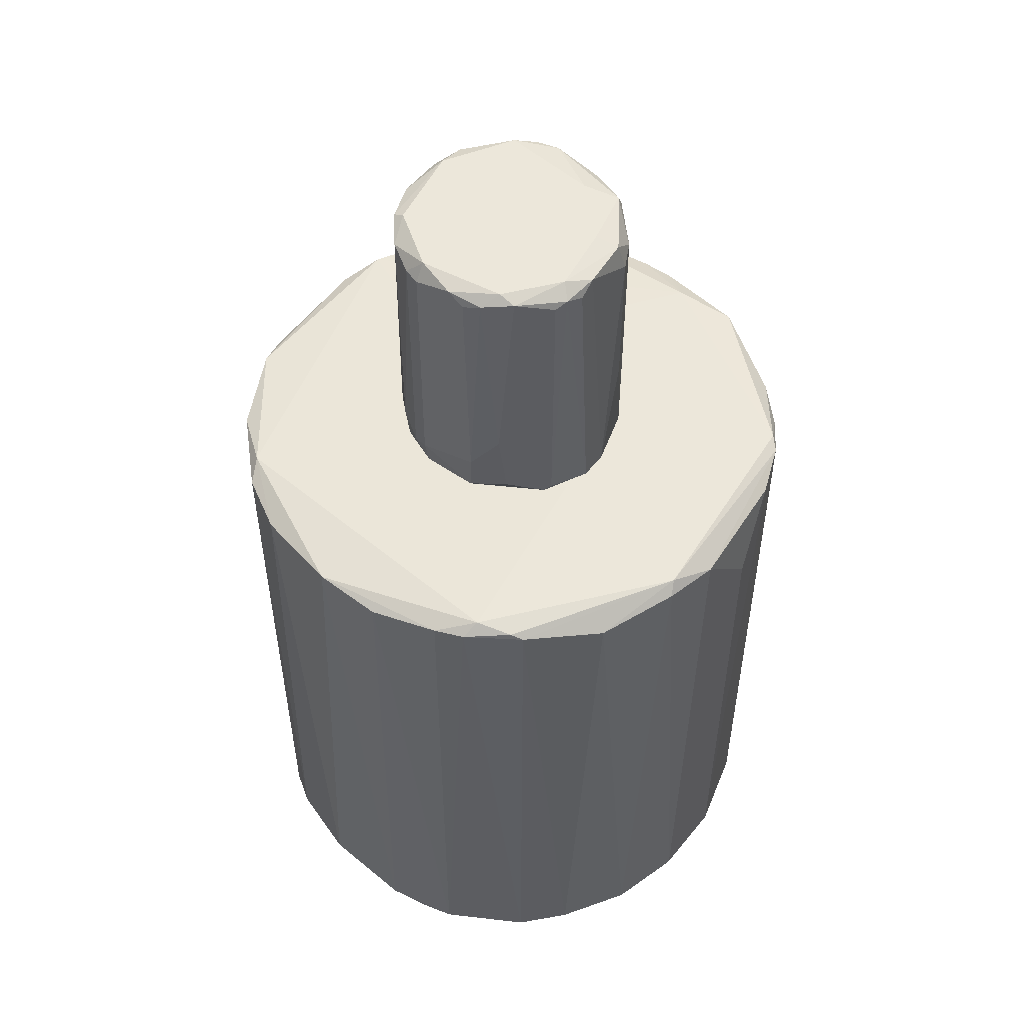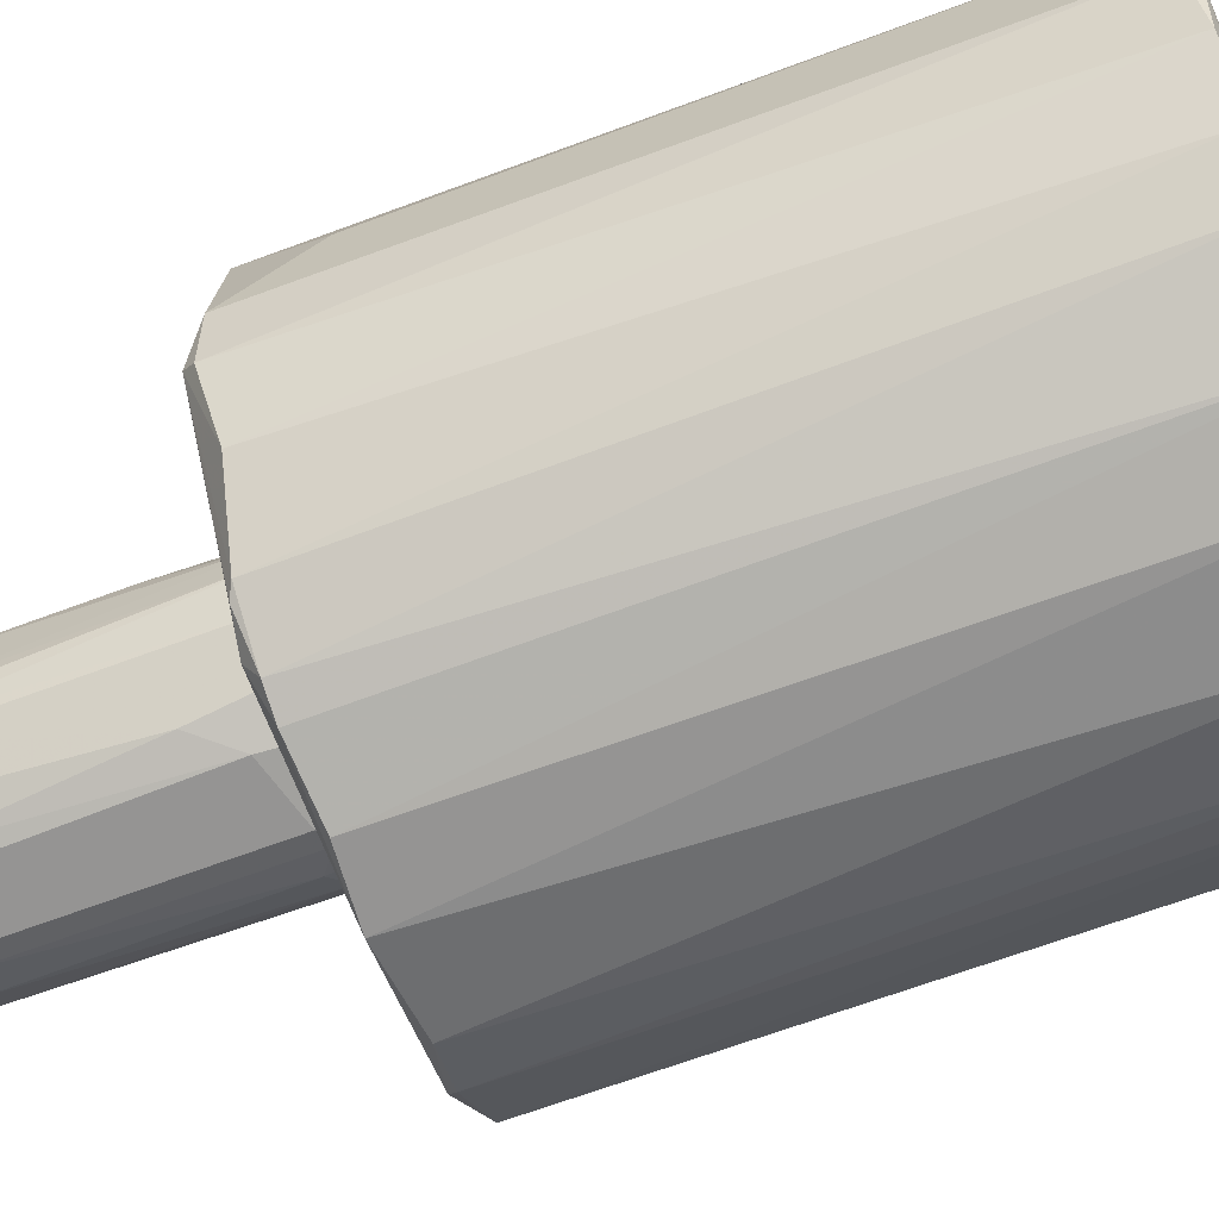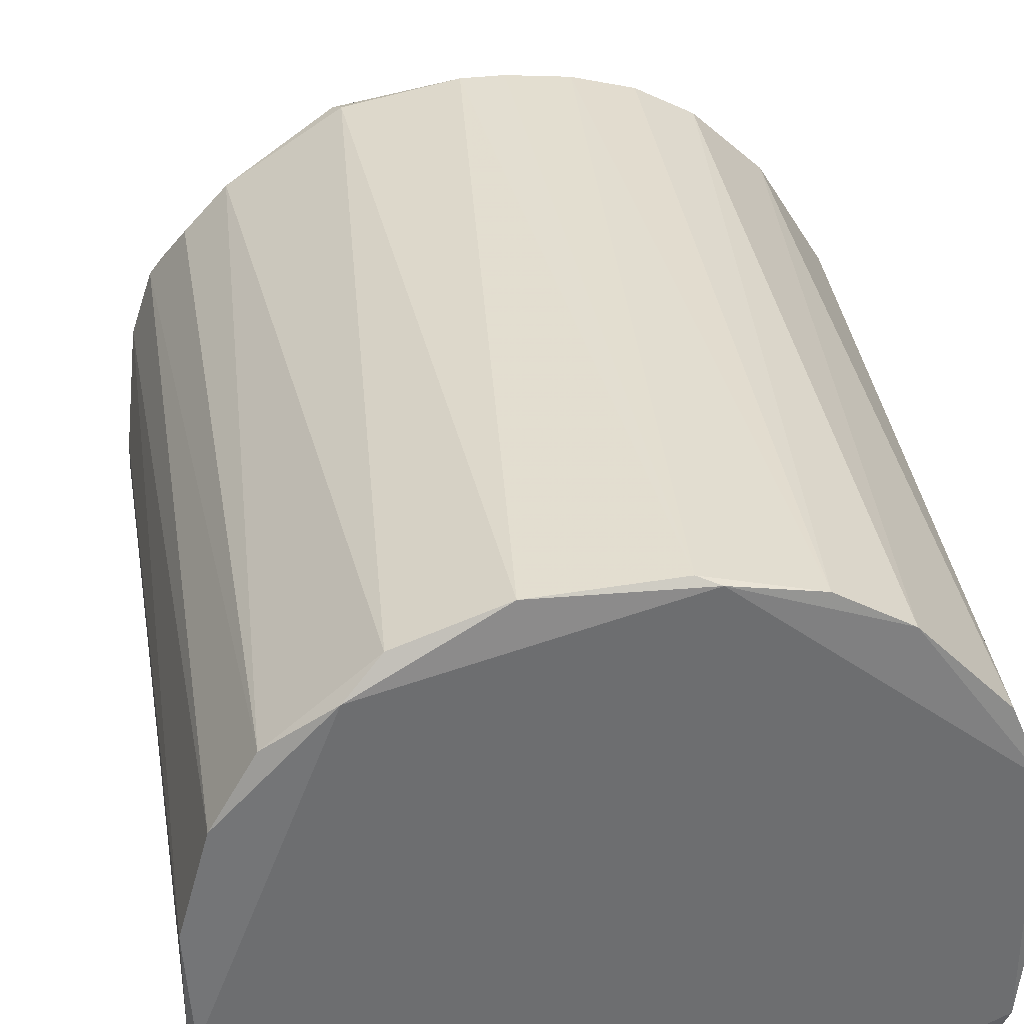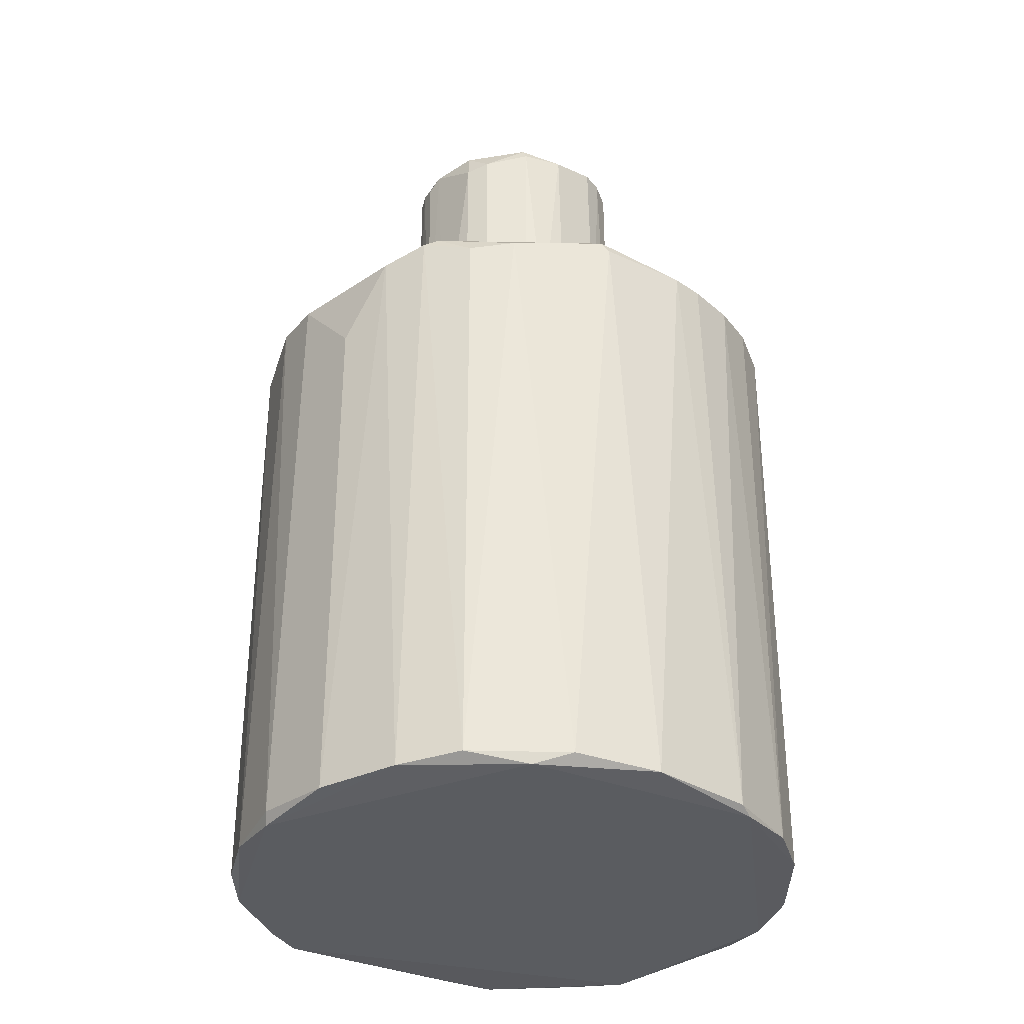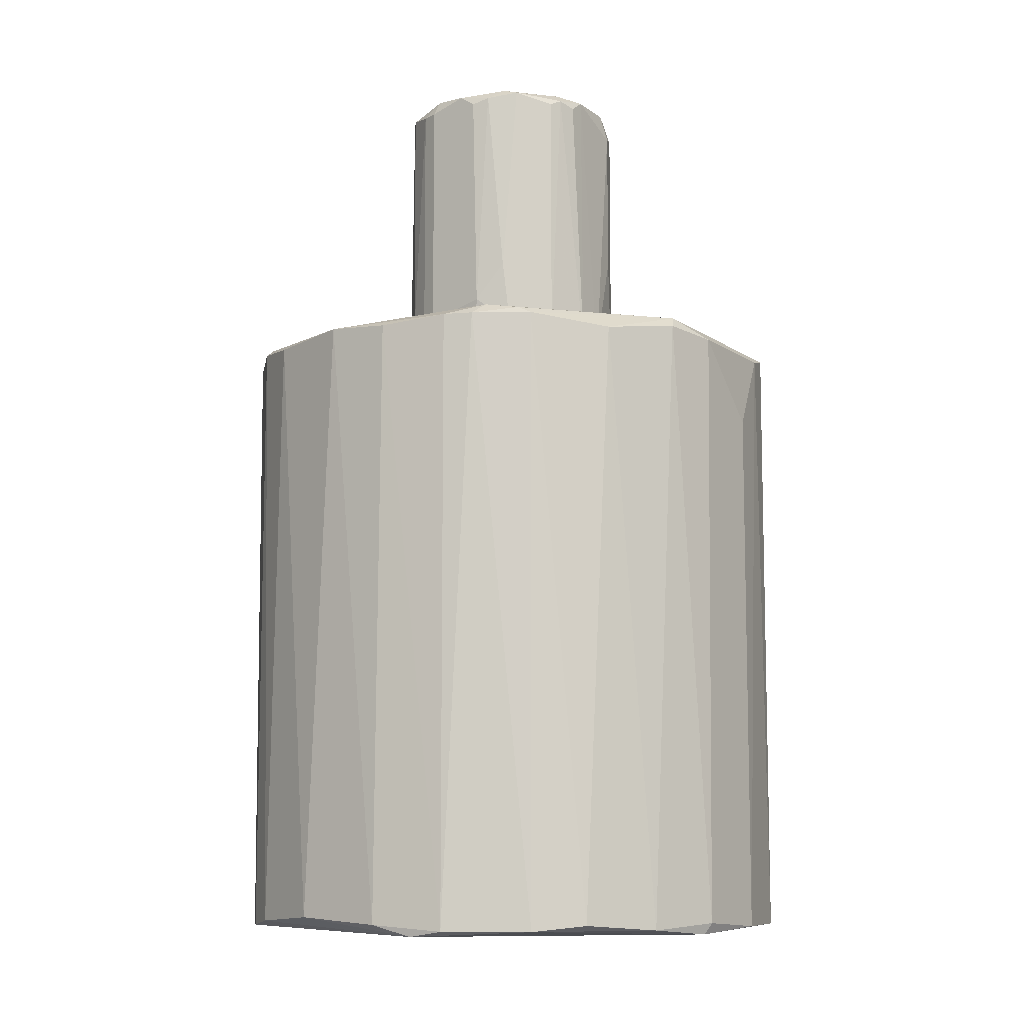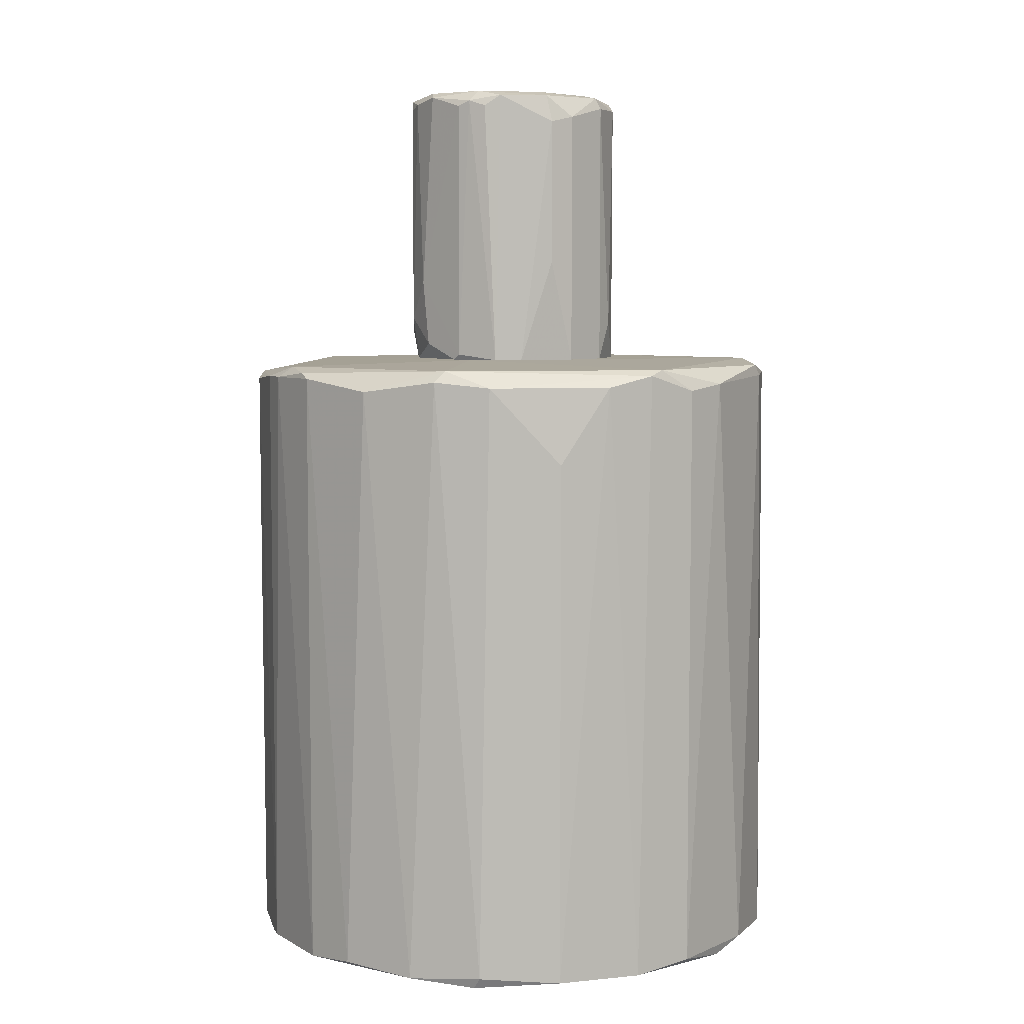
<metadata>
{"format":"obj","ext":"obj","renderer":"f3d","projection":"perspective","resolution":1024,"background":"white","views":[{"elev":52.3,"azim":-143.1,"up":"+Y"},{"elev":-67.2,"azim":-69.4,"up":"+Z"},{"elev":36.2,"azim":-8.9,"up":"+Z"},{"elev":-34.3,"azim":-42.7,"up":"+Y"},{"elev":-9.2,"azim":-144.7,"up":"+Y"},{"elev":6.3,"azim":-92.2,"up":"+Y"}]}
</metadata>
<code>
o convex_0
v -0.1266 -0.8378 -0.4881
v 0.03283 0.2887 0.5089
v -0.02691 0.2887 0.5089
v 0.05284 0.2887 -0.5081
v 0.5015 -0.8277 0.08016
v -0.4655 -0.8277 0.2197
v -0.4855 0.2888 -0.1589
v 0.4815 0.2987 -0.169
v 0.09266 -0.8378 0.4989
v 0.3121 -0.8277 -0.4082
v 0.3918 0.2987 0.3293
v -0.4356 0.3087 0.2596
v -0.4655 -0.8277 -0.2088
v -0.3061 0.2987 -0.4083
v -0.2661 -0.8177 0.439
v 0.3121 -0.8277 0.4091
v 0.322 0.3087 -0.3784
v 0.4716 -0.8378 -0.1889
v 0.5015 0.2888 0.1001
v -0.1963 0.3087 0.4689
v -0.5055 0.1391 0.07011
v 0.2123 0.2987 0.469
v -0.326 -0.8277 -0.3983
v 0.1127 -0.8077 -0.498
v -0.4954 -0.8378 -0.08927
v 0.4316 -0.8277 0.2796
v -0.1266 -0.8277 0.4989
v -0.1864 0.2887 -0.478
v 0.2123 0.2787 -0.4681
v 0.4117 0.2888 -0.3086
v -0.4256 0.2689 -0.2886
v -0.3459 0.2788 0.3792
v 0.2123 0.3188 0.0502
v 0.5015 -0.7679 -0.08927
v -0.4057 -0.8177 0.3194
v -0.1963 0.3188 -0.08927
v -0.5055 -0.8277 0.07011
v -0.05677 -0.8177 -0.5081
v 0.4316 -0.8277 -0.2787
v 0.4815 0.2888 0.1798
v -0.08664 0.3188 0.459
v -0.5055 0.2788 -0.0593
v 0.302 0.2887 -0.4183
v -0.4556 0.2987 0.2396
v 0.2123 -0.8277 0.469
v 0.2921 0.2887 0.4291
v 0.5015 0.2788 -0.1092
v 0.4716 0.3087 0.1699
v -0.1864 -0.8277 -0.478
v -0.06673 0.2787 -0.5081
v 0.06279 -0.8277 0.5089
v -0.2462 0.3087 -0.4282
v -0.3958 -0.8177 -0.3285
v -0.4755 0.3087 -0.139
v 0.2522 -0.8177 -0.4481
v -0.5055 -0.8177 -0.07921
v -0.316 -0.8378 0.3892
v 0.1226 0.2887 0.4989
v -0.1864 0.2887 0.4789
v 0.4716 -0.8378 0.1798
v -0.2362 0.2887 -0.4581
v -0.4855 0.2788 0.1599
v -0.326 0.2888 -0.3983
v -0.4057 0.2689 0.3194
f 44 35 64
f 9 1 18
f 1 10 18
f 1 9 25
f 23 1 25
f 13 23 25
f 11 16 26
f 4 17 29
f 24 4 29
f 17 8 30
f 13 7 31
f 20 12 32
f 5 18 34
f 19 5 34
f 15 32 35
f 33 17 36
f 25 6 37
f 24 1 38
f 4 24 38
f 8 18 39
f 18 10 39
f 30 8 39
f 10 30 39
f 5 19 40
f 11 26 40
f 3 2 41
f 20 3 41
f 12 20 41
f 2 22 41
f 36 12 41
f 33 36 41
f 37 21 42
f 29 17 43
f 17 30 43
f 30 10 43
f 6 35 44
f 9 16 45
f 22 45 46
f 16 11 46
f 11 22 46
f 45 16 46
f 18 8 47
f 8 19 47
f 34 18 47
f 19 34 47
f 8 17 48
f 19 8 48
f 22 11 48
f 17 33 48
f 40 19 48
f 11 40 48
f 41 22 48
f 33 41 48
f 1 23 49
f 38 1 49
f 38 49 50
f 28 4 50
f 4 38 50
f 49 28 50
f 2 3 51
f 3 27 51
f 27 9 51
f 9 45 51
f 17 4 52
f 4 28 52
f 36 17 52
f 23 13 53
f 13 31 53
f 31 7 54
f 12 36 54
f 7 42 54
f 44 12 54
f 42 44 54
f 52 14 54
f 36 52 54
f 10 1 55
f 1 24 55
f 24 29 55
f 29 43 55
f 43 10 55
f 7 13 56
f 13 25 56
f 25 37 56
f 42 7 56
f 37 42 56
f 25 9 57
f 6 25 57
f 9 27 57
f 27 15 57
f 35 6 57
f 15 35 57
f 22 2 58
f 45 22 58
f 2 51 58
f 51 45 58
f 3 20 59
f 27 3 59
f 15 27 59
f 32 15 59
f 20 32 59
f 16 9 60
f 18 5 60
f 9 18 60
f 26 16 60
f 5 40 60
f 40 26 60
f 49 23 61
f 28 49 61
f 14 52 61
f 52 28 61
f 37 6 62
f 21 37 62
f 42 21 62
f 6 44 62
f 44 42 62
f 23 53 63
f 53 31 63
f 31 54 63
f 54 14 63
f 14 61 63
f 61 23 63
f 32 12 64
f 35 32 64
f 12 44 64
o convex_1
v 0.2024 0.3189 -0.01948
v -0.2064 0.3189 -0.03943
v -0.2064 0.3189 0.01038
v 0.1127 0.8372 0.1599
v -0.01694 0.8272 -0.199
v -0.1864 0.8272 0.06023
v -0.03682 0.3189 0.1998
v 0.05285 0.3189 -0.189
v 0.1725 0.8272 -0.1092
v -0.1166 0.8073 0.1699
v 0.1127 0.3189 0.1799
v -0.1265 0.8272 -0.1591
v 0.2024 0.8173 0.04029
v -0.1166 0.3488 -0.169
v -0.1764 0.3189 0.1101
v 0.04288 0.8272 0.1998
v 0.1226 0.3887 -0.169
v -0.1864 0.8173 -0.08928
v 0.1924 0.3189 0.0901
v 0.08274 0.8073 -0.189
v 0.1625 0.8173 0.13
v -0.1964 0.7774 0.07019
v -0.05675 0.3986 -0.199
v 0.1825 0.3488 -0.09924
v -0.1664 0.3189 -0.1192
v 0.2024 0.8173 -0.03943
v -0.09664 0.8372 -0.1591
v -0.1166 0.3189 0.1699
v -0.04679 0.8073 0.1998
v 0.05285 0.3687 -0.199
v 0.1526 0.8372 -0.1092
v 0.1226 0.8173 0.1699
v 0.05285 0.3189 0.1998
v -0.05675 0.8372 0.14
v -0.1964 0.8272 -0.02948
v 0.1326 0.8173 -0.1591
v -0.07672 0.8173 -0.189
v -0.1764 0.7873 0.1101
v -0.08668 0.3887 0.1898
v -0.04679 0.3189 -0.189
v 0.1226 0.3189 -0.1591
v 0.2024 0.3189 0.06023
v 0.1825 0.8372 0.04029
v -0.1664 0.8372 -0.06933
v 0.08274 0.8272 0.1898
v 0.05285 0.8073 -0.199
v 0.1725 0.3189 0.12
v 0.1625 0.3687 -0.1291
v -0.1166 0.8272 0.1599
v 0.05285 0.8372 -0.179
v -0.1764 0.3288 -0.1092
v -0.1066 0.4684 -0.179
v -0.1764 0.8073 -0.1092
v 0.1924 0.3587 -0.07929
v -0.1964 0.5082 0.07019
v 0.1825 0.8272 0.0901
v -0.1964 0.8073 -0.05938
v 0.08274 0.3587 -0.189
v -0.04679 0.8073 -0.199
v -0.1465 0.8372 0.05024
f 113 98 124
f 67 66 65
f 67 65 71
f 65 66 72
f 71 65 75
f 67 71 79
f 75 65 83
f 72 66 89
f 77 65 90
f 79 71 92
f 74 79 92
f 71 80 93
f 87 69 94
f 91 68 95
f 85 68 96
f 75 85 96
f 71 75 97
f 80 71 97
f 80 68 98
f 68 91 98
f 66 67 99
f 67 86 99
f 86 70 99
f 81 84 100
f 95 73 100
f 91 69 101
f 76 91 101
f 79 74 102
f 70 86 102
f 86 79 102
f 92 71 103
f 74 92 103
f 93 74 103
f 71 93 103
f 78 87 104
f 72 89 104
f 89 78 104
f 94 72 104
f 87 94 104
f 65 72 105
f 88 65 105
f 65 77 106
f 83 65 106
f 77 83 106
f 77 90 107
f 90 73 107
f 95 68 107
f 73 95 107
f 76 82 108
f 91 76 108
f 98 91 108
f 82 99 108
f 99 70 108
f 68 80 109
f 96 68 109
f 75 96 109
f 97 75 109
f 80 97 109
f 94 69 110
f 84 94 110
f 75 83 111
f 85 75 111
f 83 85 111
f 73 88 112
f 81 100 112
f 100 73 112
f 88 105 112
f 105 81 112
f 74 93 113
f 93 80 113
f 80 98 113
f 70 102 113
f 102 74 113
f 69 91 114
f 91 95 114
f 100 84 114
f 95 100 114
f 110 69 114
f 84 110 114
f 66 82 115
f 89 66 115
f 78 89 115
f 87 78 116
f 76 101 116
f 101 87 116
f 78 115 116
f 116 115 117
f 82 76 117
f 115 82 117
f 76 116 117
f 65 88 118
f 88 73 118
f 90 65 118
f 73 90 118
f 67 79 119
f 86 67 119
f 79 86 119
f 83 77 120
f 68 85 120
f 85 83 120
f 107 68 120
f 77 107 120
f 82 66 121
f 66 99 121
f 99 82 121
f 84 81 122
f 72 94 122
f 94 84 122
f 105 72 122
f 81 105 122
f 69 87 123
f 101 69 123
f 87 101 123
f 108 70 124
f 98 108 124
f 70 113 124

</code>
